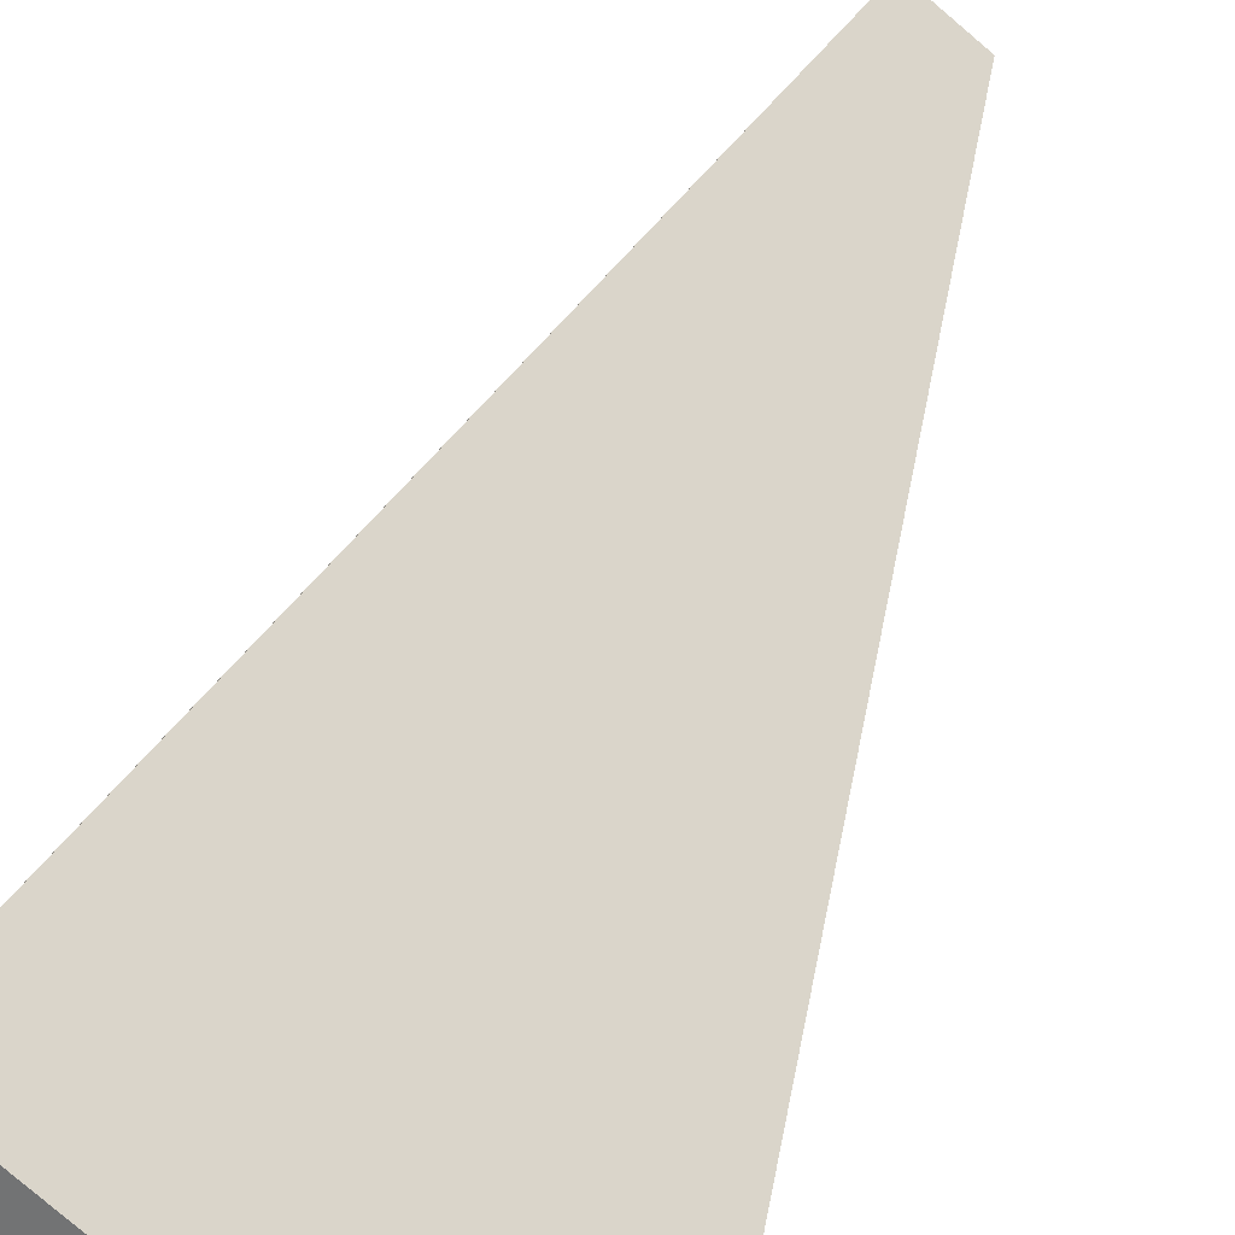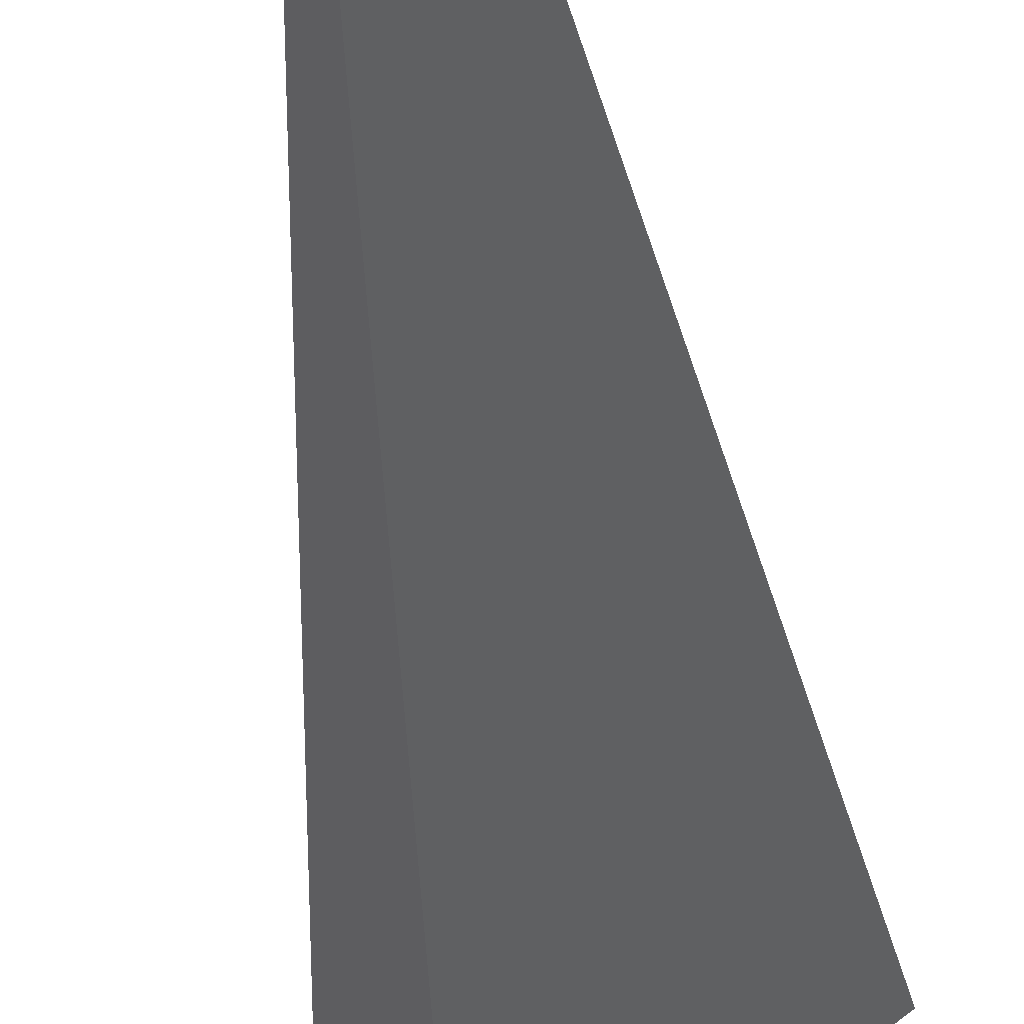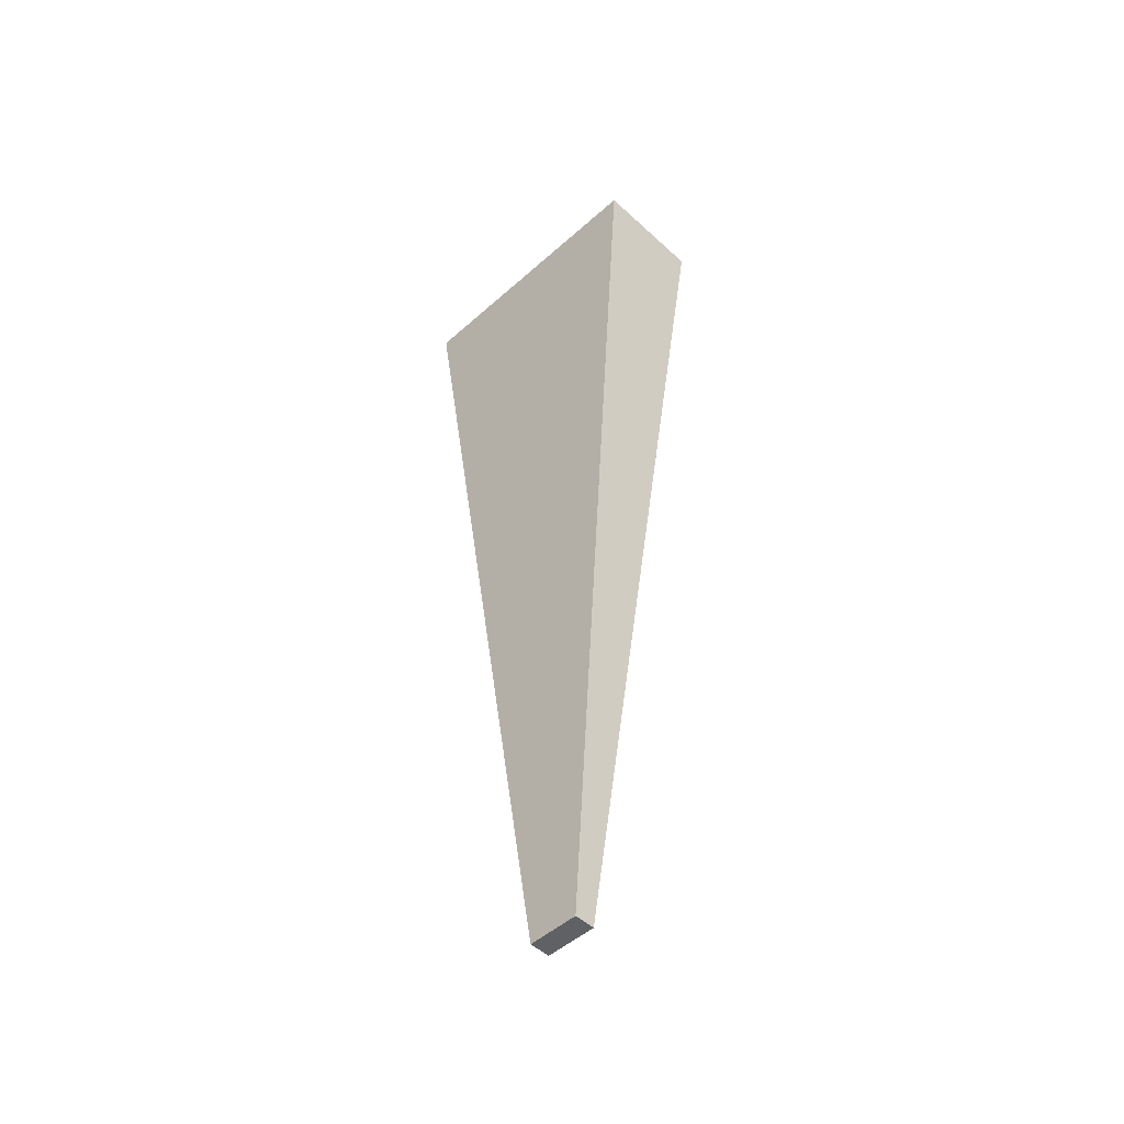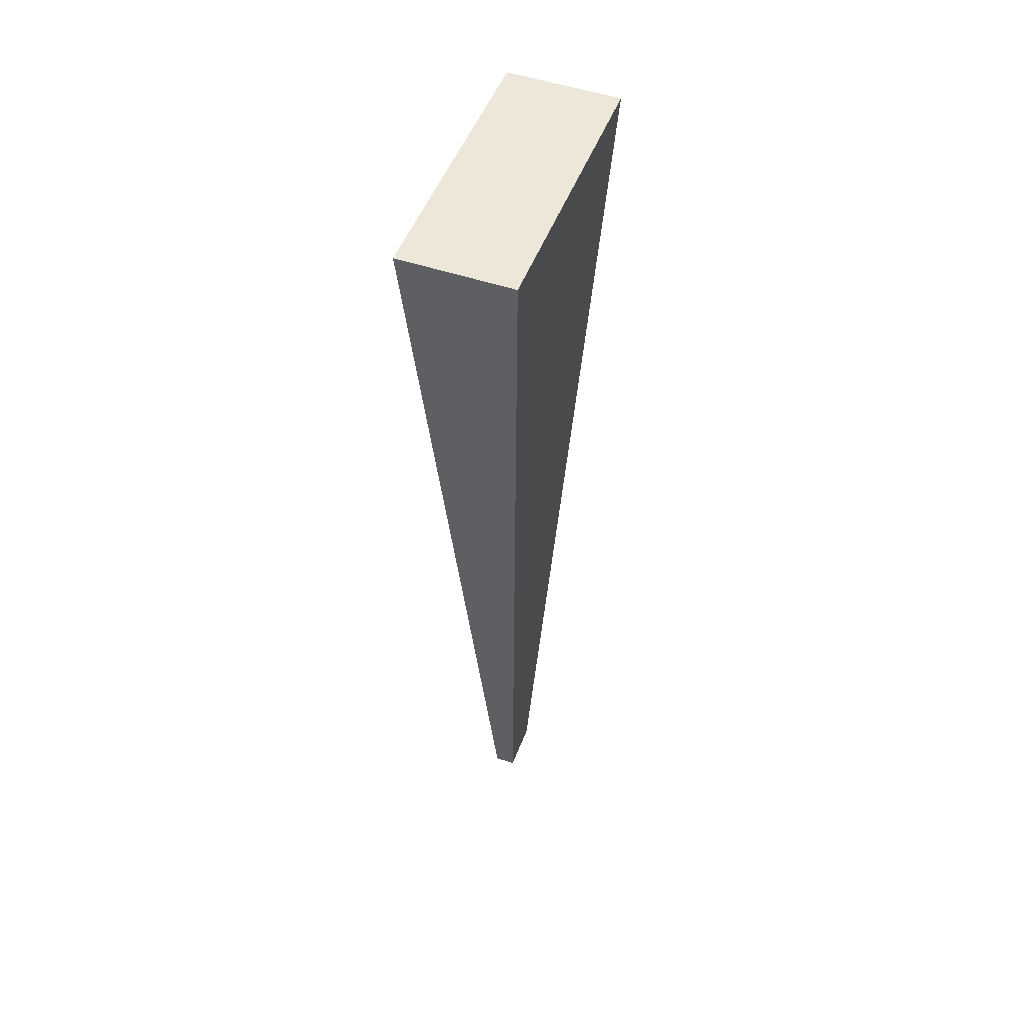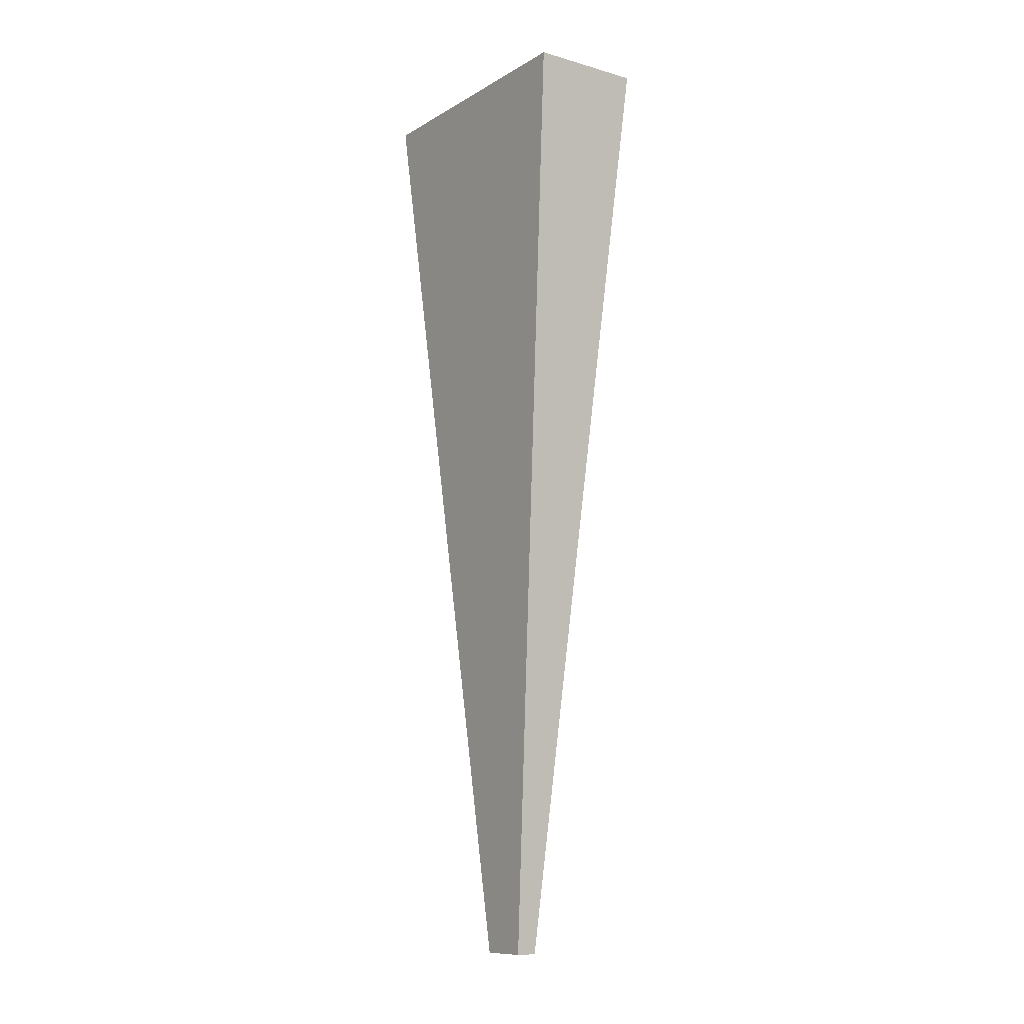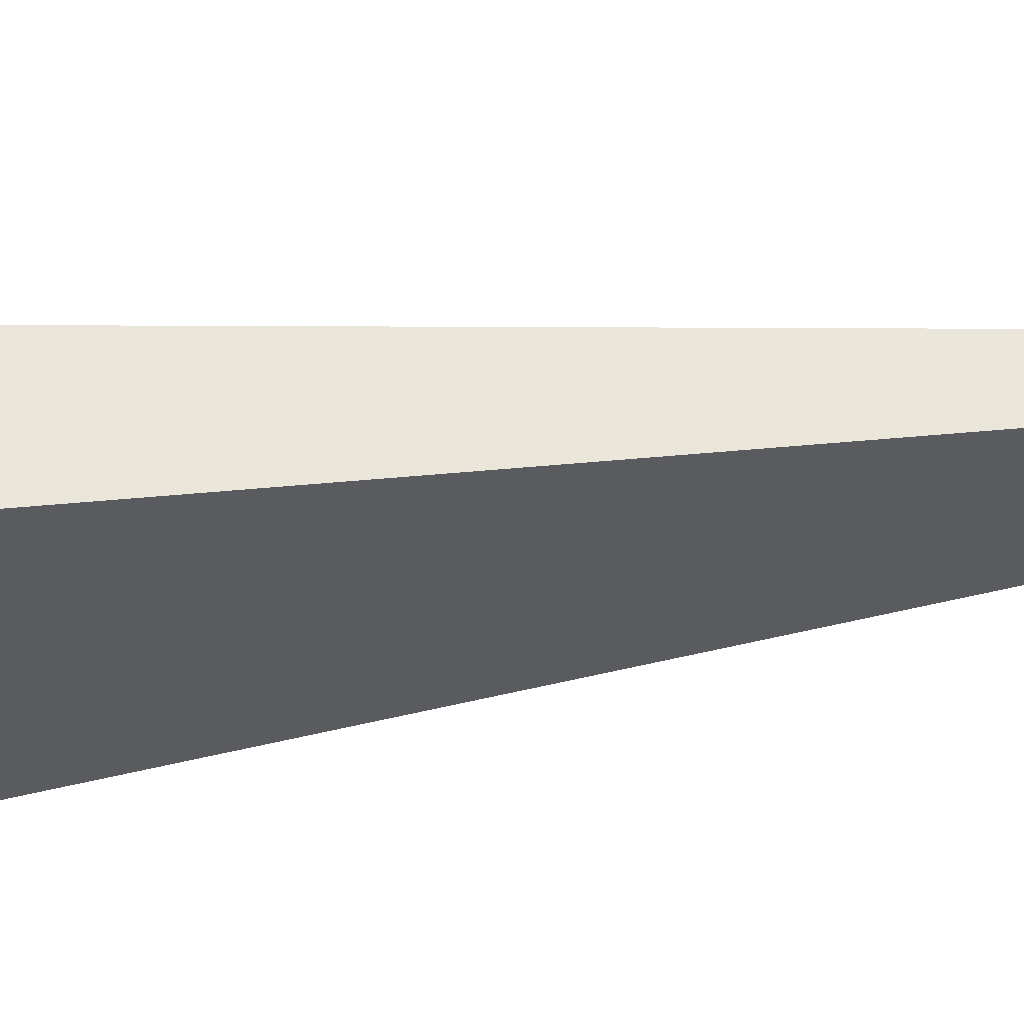
<metadata>
{"format":"obj","ext":"obj","renderer":"f3d","projection":"perspective","resolution":1024,"background":"white","views":[{"elev":31.2,"azim":-164.6,"up":"+Z"},{"elev":-37.0,"azim":6.2,"up":"+Z"},{"elev":-49.5,"azim":6.4,"up":"+Y"},{"elev":50.1,"azim":-107.7,"up":"+Y"},{"elev":-10.7,"azim":16.6,"up":"+Y"},{"elev":-71.2,"azim":-83.7,"up":"+Z"}]}
</metadata>
<code>
o C03B
v 207 -294 -241.4
v 183.4 -294 -259.9
v 191 -294 -269.6
v 214.6 -294 -251
v 242.1 253.2 -179.5
v 283 253.2 -231.6
v 155.9 253.2 -331.4
v 115 253.2 -279.3
f 1 2 3
f 3 4 1
f 5 6 7
f 7 8 5
f 1 4 6
f 6 5 1
f 4 3 7
f 7 6 4
f 3 2 8
f 8 7 3
f 2 1 5
f 5 8 2

</code>
